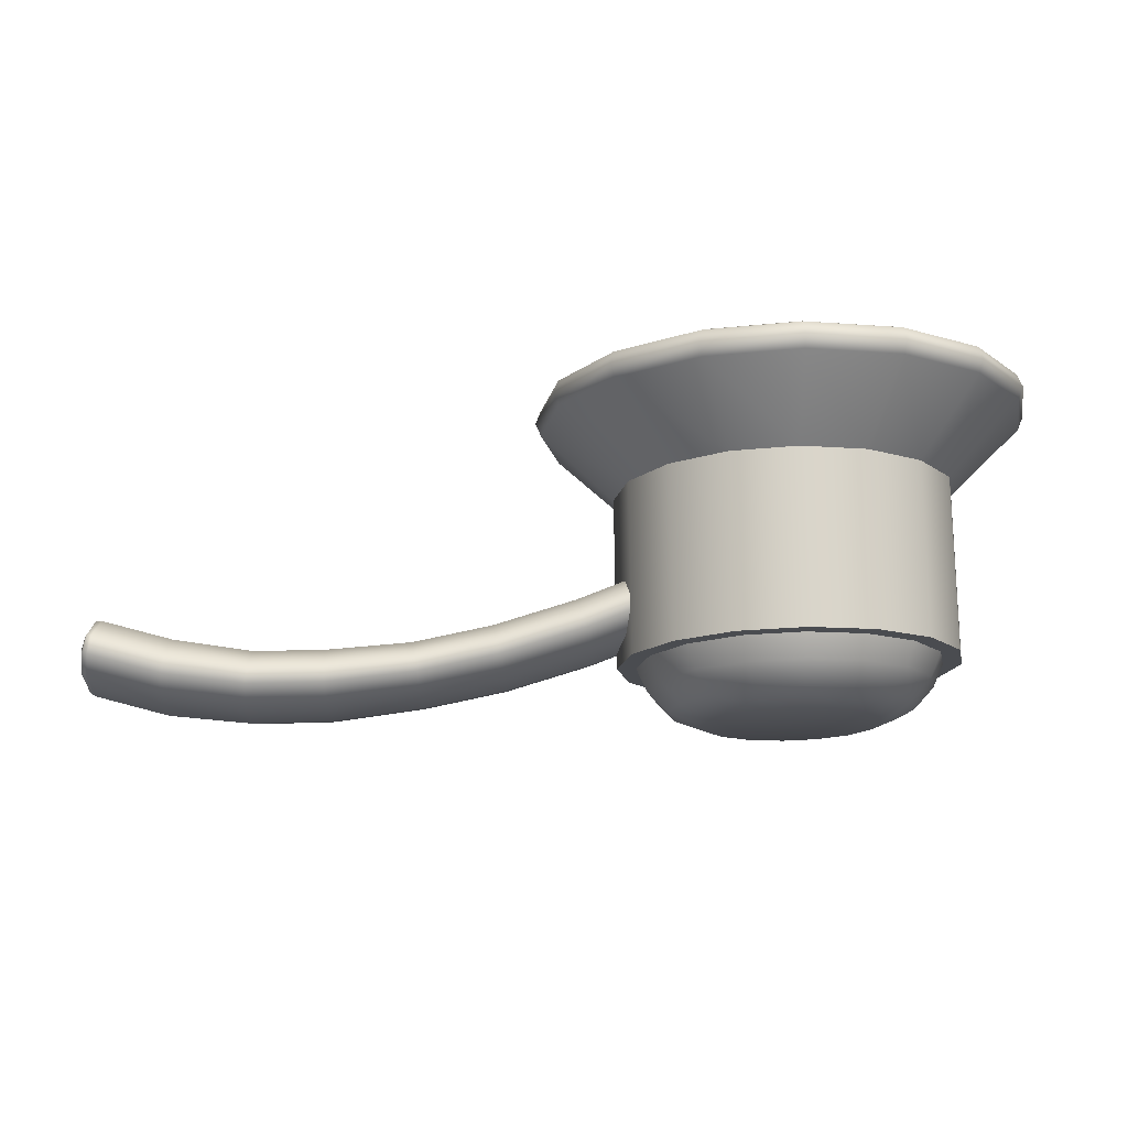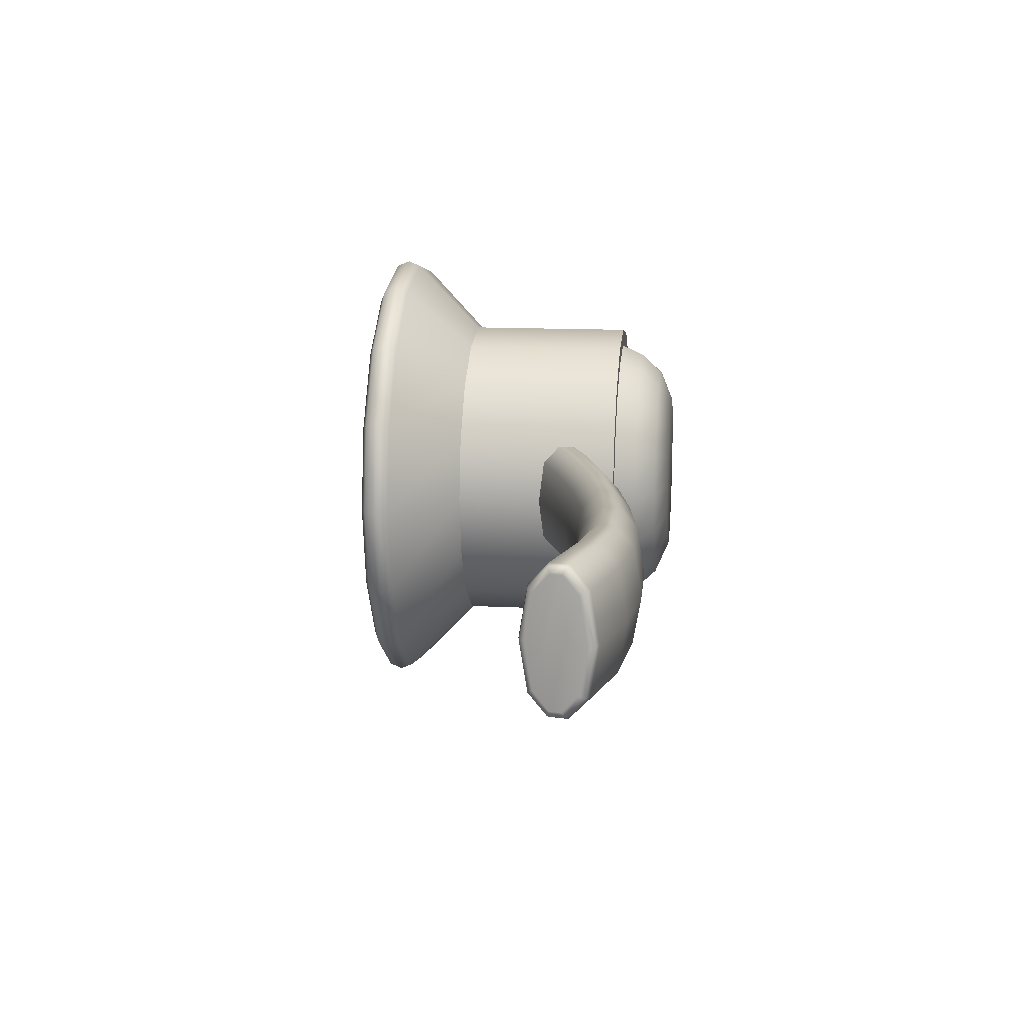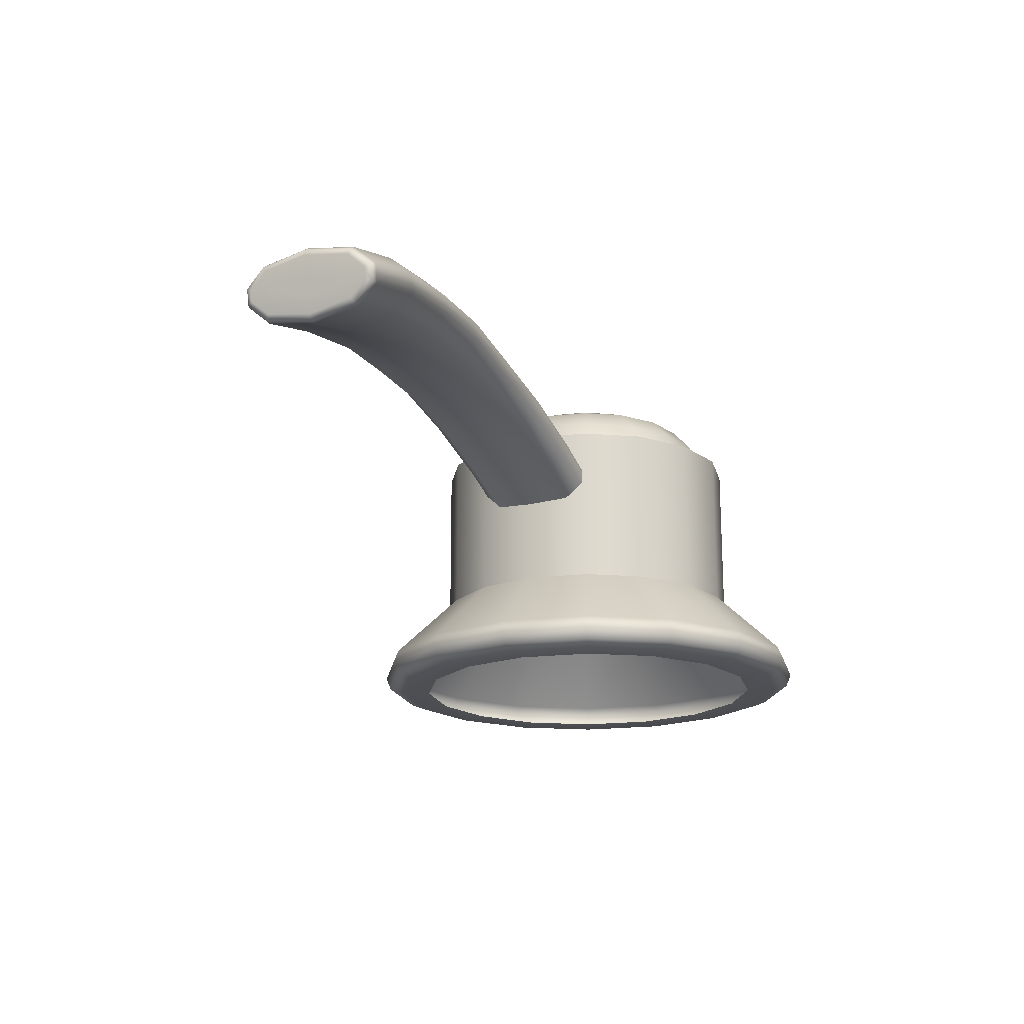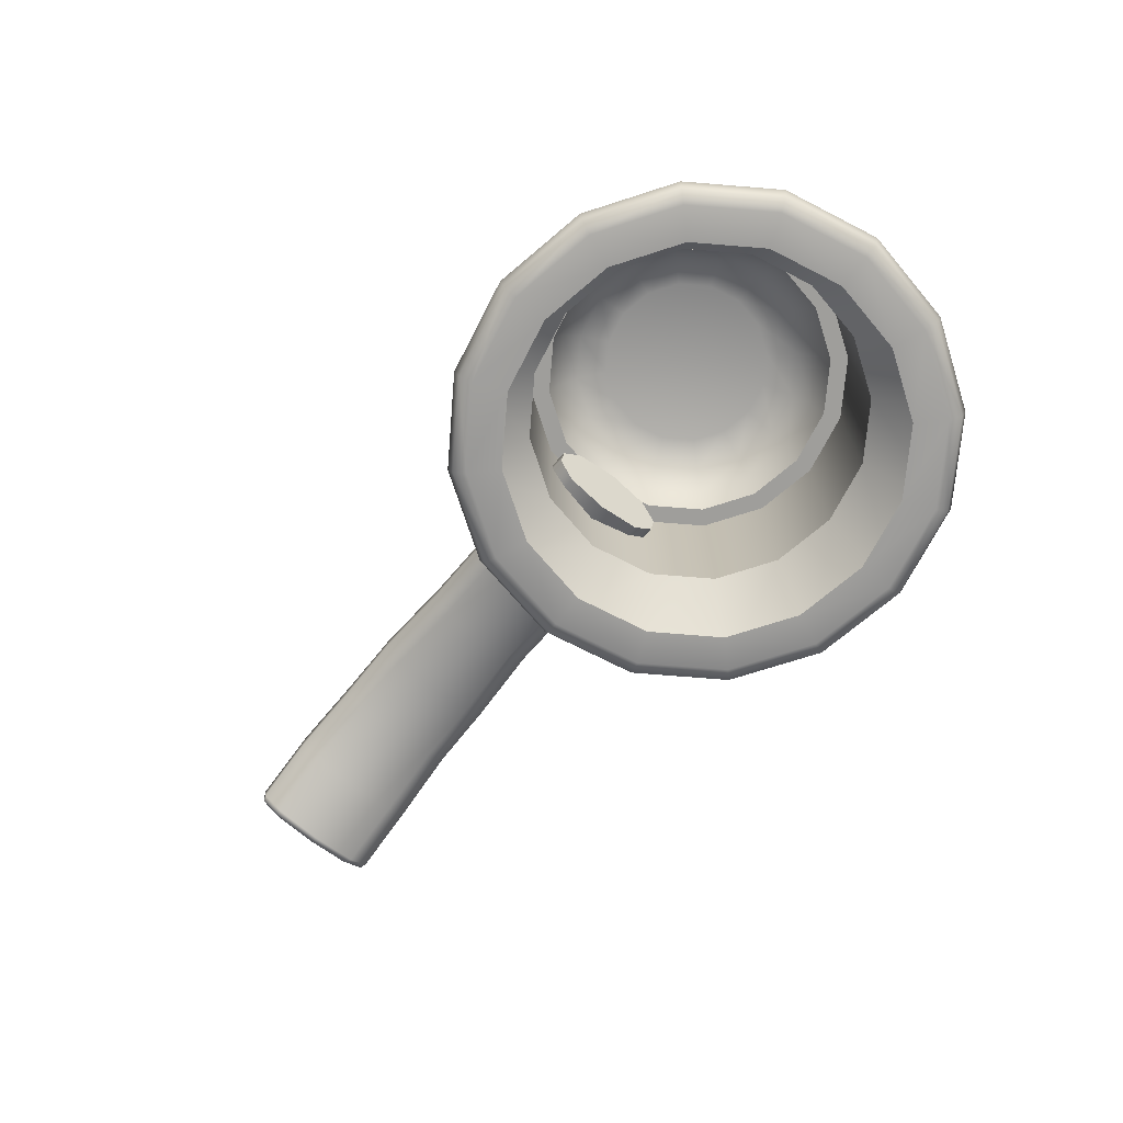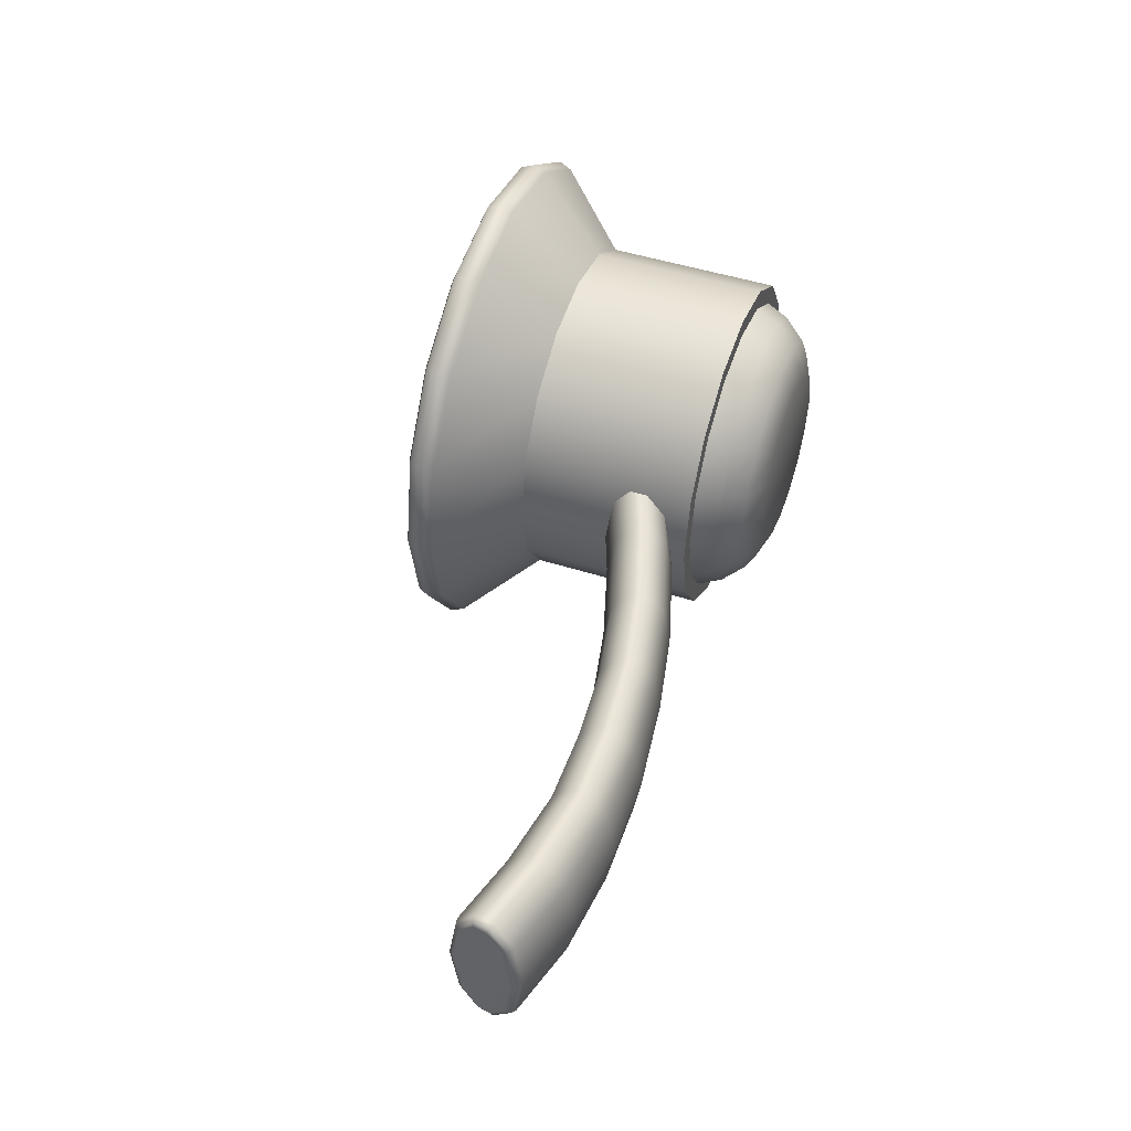
<metadata>
{"format":"obj","ext":"obj","renderer":"f3d","projection":"perspective","resolution":1024,"background":"white","views":[{"elev":75.0,"azim":-0.8,"up":"+Y"},{"elev":14.1,"azim":-83.6,"up":"+Y"},{"elev":-18.2,"azim":-65.1,"up":"+Z"},{"elev":-70.8,"azim":51.6,"up":"+Z"},{"elev":47.9,"azim":-70.3,"up":"+Y"}]}
</metadata>
<code>
o SinkFaucetKnobL_12
v -0.1157 0.1019 -0.05455
v -0.1198 0.09584 -0.05455
v -0.1259 0.09175 -0.05455
v -0.1332 0.09032 -0.05455
v -0.1404 0.09175 -0.05455
v -0.1465 0.09584 -0.05455
v -0.1506 0.1019 -0.05455
v -0.152 0.1092 -0.05455
v -0.1506 0.1164 -0.05455
v -0.1465 0.1225 -0.05455
v -0.1404 0.1265 -0.05455
v -0.1332 0.128 -0.05455
v -0.1259 0.1265 -0.05455
v -0.1198 0.1225 -0.05455
v -0.1157 0.1164 -0.05455
v -0.1143 0.1092 -0.05455
v -0.1157 0.1019 -0.03536
v -0.1198 0.09584 -0.03536
v -0.1259 0.09175 -0.03536
v -0.1332 0.09032 -0.03536
v -0.1404 0.09175 -0.03536
v -0.1465 0.09584 -0.03536
v -0.1506 0.1019 -0.03536
v -0.152 0.1092 -0.03536
v -0.1506 0.1164 -0.03536
v -0.1465 0.1225 -0.03536
v -0.1404 0.1265 -0.03536
v -0.1332 0.128 -0.03536
v -0.1259 0.1265 -0.03536
v -0.1198 0.1225 -0.03536
v -0.1157 0.1164 -0.03536
v -0.1143 0.1092 -0.03536
v -0.1213 0.0973 -0.03536
v -0.1267 0.09367 -0.03536
v -0.1332 0.09239 -0.03536
v -0.1396 0.09367 -0.03536
v -0.145 0.0973 -0.03536
v -0.1486 0.1027 -0.03536
v -0.1499 0.1092 -0.03536
v -0.1486 0.1156 -0.03536
v -0.145 0.121 -0.03536
v -0.1396 0.1246 -0.03536
v -0.1332 0.1259 -0.03536
v -0.1267 0.1246 -0.03536
v -0.1213 0.121 -0.03536
v -0.1177 0.1156 -0.03536
v -0.1164 0.1092 -0.03536
v -0.1177 0.1027 -0.03536
v -0.1221 0.09812 -0.03279
v -0.1272 0.09473 -0.03279
v -0.1332 0.09355 -0.03279
v -0.1391 0.09473 -0.03279
v -0.1442 0.09812 -0.03279
v -0.1476 0.1032 -0.03279
v -0.1488 0.1092 -0.03279
v -0.1476 0.1151 -0.03279
v -0.1442 0.1202 -0.03279
v -0.1391 0.1236 -0.03279
v -0.1332 0.1248 -0.03279
v -0.1272 0.1236 -0.03279
v -0.1221 0.1202 -0.03279
v -0.1187 0.1151 -0.03279
v -0.1175 0.1092 -0.03279
v -0.1187 0.1032 -0.03279
v -0.1237 0.09969 -0.0304
v -0.128 0.09679 -0.0304
v -0.1332 0.09577 -0.0304
v -0.1383 0.09679 -0.0304
v -0.1426 0.09969 -0.0304
v -0.1455 0.104 -0.0304
v -0.1465 0.1092 -0.0304
v -0.1455 0.1143 -0.0304
v -0.1426 0.1186 -0.0304
v -0.1383 0.1215 -0.0304
v -0.1332 0.1225 -0.0304
v -0.128 0.1215 -0.0304
v -0.1237 0.1186 -0.0304
v -0.1208 0.1143 -0.0304
v -0.1198 0.1092 -0.0304
v -0.1208 0.104 -0.0304
v -0.1262 0.1022 -0.0289
v -0.1332 0.1092 -0.0289
v -0.1294 0.1001 -0.0289
v -0.1332 0.09935 -0.0289
v -0.1369 0.1001 -0.0289
v -0.1401 0.1022 -0.0289
v -0.1422 0.1054 -0.0289
v -0.143 0.1092 -0.0289
v -0.1422 0.1129 -0.0289
v -0.1401 0.1161 -0.0289
v -0.1369 0.1182 -0.0289
v -0.1332 0.1189 -0.0289
v -0.1294 0.1182 -0.0289
v -0.1262 0.1161 -0.0289
v -0.1241 0.1129 -0.0289
v -0.1234 0.1092 -0.0289
v -0.1241 0.1054 -0.0289
v -0.1142 0.09018 -0.06222
v -0.1137 0.08975 -0.06364
v -0.1142 0.09017 -0.06509
v -0.1152 0.0912 -0.06569
v -0.1229 0.08437 -0.06222
v -0.1227 0.08381 -0.06364
v -0.1229 0.08435 -0.06509
v -0.1234 0.0857 -0.06569
v -0.1332 0.08232 -0.06222
v -0.1332 0.08172 -0.06364
v -0.1332 0.08231 -0.06509
v -0.1332 0.08377 -0.06569
v -0.1434 0.08437 -0.06222
v -0.1437 0.08381 -0.06364
v -0.1434 0.08435 -0.06509
v -0.1429 0.0857 -0.06569
v -0.1521 0.09018 -0.06222
v -0.1526 0.08975 -0.06364
v -0.1521 0.09017 -0.06509
v -0.1511 0.0912 -0.06569
v -0.158 0.09888 -0.06222
v -0.1585 0.09865 -0.06364
v -0.158 0.09888 -0.06509
v -0.1566 0.09944 -0.06569
v -0.16 0.1092 -0.06222
v -0.1606 0.1092 -0.06364
v -0.16 0.1092 -0.06509
v -0.1586 0.1092 -0.06569
v -0.158 0.1194 -0.06222
v -0.1585 0.1196 -0.06364
v -0.158 0.1194 -0.06509
v -0.1566 0.1189 -0.06569
v -0.1521 0.1281 -0.06222
v -0.1526 0.1285 -0.06364
v -0.1521 0.1281 -0.06509
v -0.1511 0.1271 -0.06569
v -0.1434 0.1339 -0.06222
v -0.1437 0.1345 -0.06364
v -0.1434 0.1339 -0.06509
v -0.1429 0.1326 -0.06569
v -0.1332 0.136 -0.06222
v -0.1332 0.1366 -0.06364
v -0.1332 0.136 -0.06509
v -0.1332 0.1345 -0.06569
v -0.1229 0.1339 -0.06222
v -0.1227 0.1345 -0.06364
v -0.1229 0.1339 -0.06509
v -0.1234 0.1326 -0.06569
v -0.1142 0.1281 -0.06222
v -0.1137 0.1285 -0.06364
v -0.1142 0.1281 -0.06509
v -0.1152 0.1271 -0.06569
v -0.1084 0.1194 -0.06222
v -0.1078 0.1196 -0.06364
v -0.1083 0.1194 -0.06509
v -0.1097 0.1189 -0.06569
v -0.1063 0.1092 -0.06222
v -0.1057 0.1092 -0.06364
v -0.1063 0.1092 -0.06509
v -0.1078 0.1092 -0.06569
v -0.1084 0.09888 -0.06222
v -0.1078 0.09865 -0.06364
v -0.1083 0.09888 -0.06509
v -0.1097 0.09944 -0.06569
v -0.1249 0.0892 -0.06569
v -0.1179 0.09388 -0.06569
v -0.1332 0.08755 -0.06569
v -0.1414 0.0892 -0.06569
v -0.1484 0.09388 -0.06569
v -0.1531 0.1009 -0.06569
v -0.1548 0.1092 -0.06569
v -0.1531 0.1174 -0.06569
v -0.1484 0.1244 -0.06569
v -0.1414 0.1291 -0.06569
v -0.1332 0.1307 -0.06569
v -0.1249 0.1291 -0.06569
v -0.1179 0.1244 -0.06569
v -0.1132 0.1174 -0.06569
v -0.1115 0.1092 -0.06569
v -0.1132 0.1009 -0.06569
v -0.1997 0.1146 -0.03806
v -0.1497 0.1139 -0.04456
v -0.1997 0.1037 -0.03806
v -0.1497 0.1044 -0.04456
v -0.1995 0.1091 -0.03898
v -0.15 0.1091 -0.04533
v -0.2 0.117 -0.03594
v -0.2 0.1013 -0.03594
v -0.1491 0.1024 -0.04279
v -0.1491 0.1091 -0.04279
v -0.1491 0.1159 -0.04279
v -0.2007 0.1146 -0.03178
v -0.148 0.1139 -0.0393
v -0.1478 0.1091 -0.03853
v -0.2008 0.1091 -0.03086
v -0.148 0.1044 -0.0393
v -0.2007 0.1037 -0.03178
v -0.2004 0.117 -0.0339
v -0.2004 0.1013 -0.0339
v -0.1486 0.1024 -0.04108
v -0.1486 0.1091 -0.04108
v -0.1486 0.1159 -0.04108
v -0.1913 0.1165 -0.0347
v -0.191 0.1143 -0.03673
v -0.1909 0.1091 -0.0376
v -0.191 0.104 -0.03673
v -0.1913 0.1018 -0.0347
v -0.1915 0.1018 -0.03276
v -0.1917 0.104 -0.03075
v -0.1919 0.1091 -0.02987
v -0.1917 0.1143 -0.03075
v -0.1915 0.1165 -0.03276
v -0.1832 0.1165 -0.03475
v -0.1833 0.1143 -0.03677
v -0.1833 0.1091 -0.03766
v -0.1833 0.104 -0.03677
v -0.1832 0.1018 -0.03475
v -0.1832 0.1018 -0.03283
v -0.1832 0.1041 -0.03086
v -0.1832 0.1091 -0.03001
v -0.1832 0.1142 -0.03086
v -0.1832 0.1165 -0.03283
v -0.1737 0.1159 -0.03573
v -0.1741 0.1139 -0.03757
v -0.1742 0.1091 -0.03836
v -0.1741 0.1044 -0.03757
v -0.1737 0.1024 -0.03573
v -0.1734 0.1024 -0.03396
v -0.1731 0.1044 -0.03212
v -0.173 0.1091 -0.03132
v -0.1731 0.1139 -0.03212
v -0.1734 0.1159 -0.03396
v -0.165 0.1159 -0.0375
v -0.1654 0.1139 -0.03933
v -0.1656 0.1091 -0.04012
v -0.1654 0.1044 -0.03933
v -0.165 0.1024 -0.0375
v -0.1646 0.1024 -0.03575
v -0.1642 0.1044 -0.03393
v -0.164 0.1091 -0.03314
v -0.1642 0.1139 -0.03393
v -0.1646 0.1159 -0.03575
v -0.1558 0.1159 -0.04024
v -0.1563 0.1139 -0.04204
v -0.1566 0.1091 -0.04282
v -0.1563 0.1044 -0.04204
v -0.1558 0.1024 -0.04024
v -0.1554 0.1024 -0.03851
v -0.1549 0.1044 -0.03671
v -0.1547 0.1091 -0.03593
v -0.1549 0.1139 -0.03671
v -0.1554 0.1159 -0.03851
v -0.2087 0.1091 -0.03836
v -0.2091 0.1091 -0.03634
v -0.2071 0.1091 -0.04111
v -0.2078 0.1091 -0.04102
v -0.2082 0.1091 -0.04045
v -0.2084 0.1142 -0.03961
v -0.208 0.1145 -0.04013
v -0.2073 0.1146 -0.0402
v -0.2087 0.1161 -0.03797
v -0.2084 0.1167 -0.03817
v -0.2078 0.117 -0.03811
v -0.2073 0.1037 -0.0402
v -0.208 0.1038 -0.04013
v -0.2084 0.1041 -0.03961
v -0.2078 0.1013 -0.03811
v -0.2084 0.1016 -0.03817
v -0.2087 0.1022 -0.03797
v -0.2082 0.117 -0.0361
v -0.2088 0.1167 -0.03638
v -0.209 0.1161 -0.03672
v -0.2093 0.1142 -0.03503
v -0.2092 0.1145 -0.0344
v -0.2087 0.1146 -0.03401
v -0.2095 0.1091 -0.03419
v -0.2094 0.1091 -0.03351
v -0.2089 0.1091 -0.0331
v -0.2093 0.1041 -0.03504
v -0.2092 0.1038 -0.0344
v -0.2087 0.1037 -0.03401
v -0.209 0.1022 -0.03672
v -0.2088 0.1016 -0.03638
v -0.2082 0.1013 -0.0361
f 1 17 18 2
f 2 18 19 3
f 3 19 20 4
f 4 20 21 5
f 5 21 22 6
f 6 22 23 7
f 7 23 24 8
f 8 24 25 9
f 9 25 26 10
f 10 26 27 11
f 11 27 28 12
f 12 28 29 13
f 13 29 30 14
f 14 30 31 15
f 15 31 32 16
f 16 32 17 1
f 82 84 83 81
f 82 86 85 84
f 82 88 87 86
f 82 90 89 88
f 82 92 91 90
f 82 94 93 92
f 82 96 95 94
f 82 81 97 96
f 18 33 34 19
f 19 34 35 20
f 20 35 36 21
f 21 36 37 22
f 22 37 38 23
f 23 38 39 24
f 24 39 40 25
f 25 40 41 26
f 26 41 42 27
f 27 42 43 28
f 28 43 44 29
f 29 44 45 30
f 30 45 46 31
f 31 46 47 32
f 32 47 48 17
f 17 48 33 18
f 33 49 50 34
f 34 50 51 35
f 35 51 52 36
f 36 52 53 37
f 37 53 54 38
f 38 54 55 39
f 39 55 56 40
f 40 56 57 41
f 41 57 58 42
f 42 58 59 43
f 43 59 60 44
f 44 60 61 45
f 45 61 62 46
f 46 62 63 47
f 47 63 64 48
f 48 64 49 33
f 49 65 66 50
f 50 66 67 51
f 51 67 68 52
f 52 68 69 53
f 53 69 70 54
f 54 70 71 55
f 55 71 72 56
f 56 72 73 57
f 57 73 74 58
f 58 74 75 59
f 59 75 76 60
f 60 76 77 61
f 61 77 78 62
f 62 78 79 63
f 63 79 80 64
f 64 80 65 49
f 65 81 83 66
f 66 83 84 67
f 67 84 85 68
f 68 85 86 69
f 69 86 87 70
f 70 87 88 71
f 71 88 89 72
f 72 89 90 73
f 73 90 91 74
f 74 91 92 75
f 75 92 93 76
f 76 93 94 77
f 77 94 95 78
f 78 95 96 79
f 79 96 97 80
f 80 97 81 65
f 3 102 98 2
f 4 106 102 3
f 5 110 106 4
f 6 114 110 5
f 7 118 114 6
f 8 122 118 7
f 9 126 122 8
f 10 130 126 9
f 11 134 130 10
f 12 138 134 11
f 13 142 138 12
f 14 146 142 13
f 15 150 146 14
f 16 154 150 15
f 1 158 154 16
f 2 98 158 1
f 105 162 163 101
f 109 164 162 105
f 113 165 164 109
f 117 166 165 113
f 121 167 166 117
f 125 168 167 121
f 129 169 168 125
f 133 170 169 129
f 137 171 170 133
f 141 172 171 137
f 145 173 172 141
f 149 174 173 145
f 153 175 174 149
f 157 176 175 153
f 161 177 176 157
f 101 163 177 161
f 100 104 105 101
f 98 102 103 99
f 99 103 104 100
f 104 108 109 105
f 102 106 107 103
f 103 107 108 104
f 108 112 113 109
f 106 110 111 107
f 107 111 112 108
f 112 116 117 113
f 110 114 115 111
f 111 115 116 112
f 116 120 121 117
f 114 118 119 115
f 115 119 120 116
f 120 124 125 121
f 118 122 123 119
f 119 123 124 120
f 124 128 129 125
f 122 126 127 123
f 123 127 128 124
f 128 132 133 129
f 126 130 131 127
f 127 131 132 128
f 132 136 137 133
f 130 134 135 131
f 131 135 136 132
f 136 140 141 137
f 134 138 139 135
f 135 139 140 136
f 140 144 145 141
f 138 142 143 139
f 139 143 144 140
f 144 148 149 145
f 142 146 147 143
f 143 147 148 144
f 148 152 153 149
f 146 150 151 147
f 147 151 152 148
f 152 156 157 153
f 150 154 155 151
f 151 155 156 152
f 156 160 161 157
f 154 158 159 155
f 155 159 160 156
f 101 161 160 100
f 100 160 159 99
f 99 159 158 98
f 241 240 188 179
f 248 247 191 190
f 244 243 181 186
f 242 241 179 183
f 179 188 187 183
f 243 242 183 181
f 187 186 181 183
f 247 246 193 191
f 246 245 197 193
f 191 193 197 198
f 199 190 191 198
f 249 248 190 199
f 186 197 245 244
f 187 198 197 186
f 188 199 198 187
f 249 199 188 240
f 178 184 200 201
f 182 178 201 202
f 180 182 202 203
f 185 180 203 204
f 205 196 185 204
f 194 196 205 206
f 192 194 206 207
f 189 192 207 208
f 195 189 208 209
f 184 195 209 200
f 201 200 210 211
f 202 201 211 212
f 203 202 212 213
f 204 203 213 214
f 215 205 204 214
f 206 205 215 216
f 207 206 216 217
f 208 207 217 218
f 209 208 218 219
f 209 219 210 200
f 211 210 220 221
f 212 211 221 222
f 213 212 222 223
f 214 213 223 224
f 225 215 214 224
f 216 215 225 226
f 217 216 226 227
f 218 217 227 228
f 219 218 228 229
f 219 229 220 210
f 221 220 230 231
f 222 221 231 232
f 223 222 232 233
f 224 223 233 234
f 235 225 224 234
f 226 225 235 236
f 227 226 236 237
f 228 227 237 238
f 229 228 238 239
f 229 239 230 220
f 231 230 240 241
f 232 231 241 242
f 233 232 242 243
f 234 233 243 244
f 245 235 234 244
f 236 235 245 246
f 237 236 246 247
f 238 237 247 248
f 239 238 248 249
f 239 249 240 230
f 254 255 256 253
f 253 256 257 252
f 269 270 271 268
f 268 271 272 267
f 254 250 258 255
f 263 266 250 254
f 251 273 270 269
f 279 276 273 251
f 250 251 269 258
f 266 279 251 250
f 182 252 257 178
f 178 257 260 184
f 180 261 252 182
f 185 264 261 180
f 195 267 272 189
f 189 272 275 192
f 192 275 278 194
f 194 278 281 196
f 184 260 267 195
f 196 281 264 185
f 252 261 262 253
f 253 262 263 254
f 255 258 259 256
f 256 259 260 257
f 261 264 265 262
f 262 265 266 263
f 258 269 268 259
f 259 268 267 260
f 270 273 274 271
f 271 274 275 272
f 273 276 277 274
f 274 277 278 275
f 276 279 280 277
f 277 280 281 278
f 264 281 280 265
f 265 280 279 266

</code>
